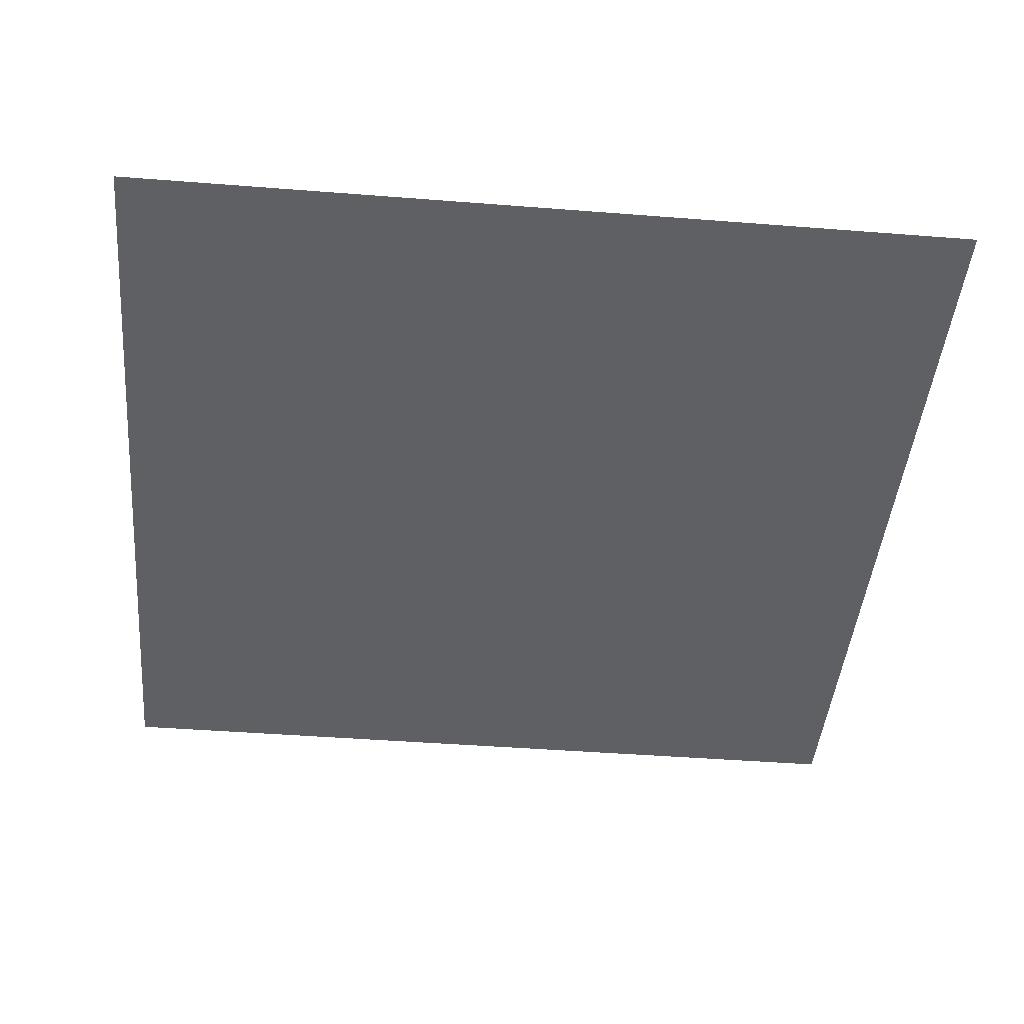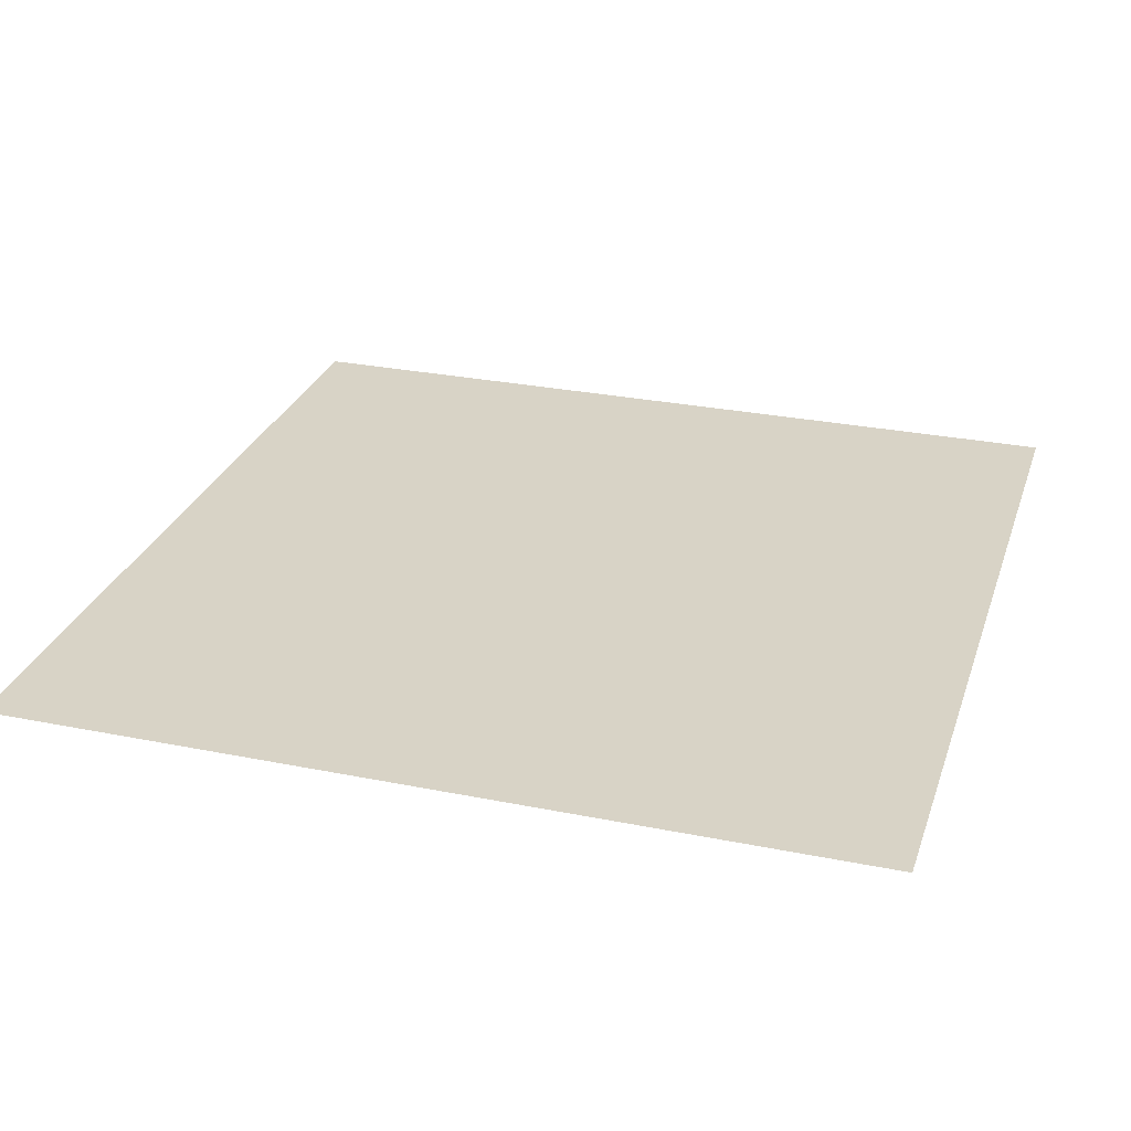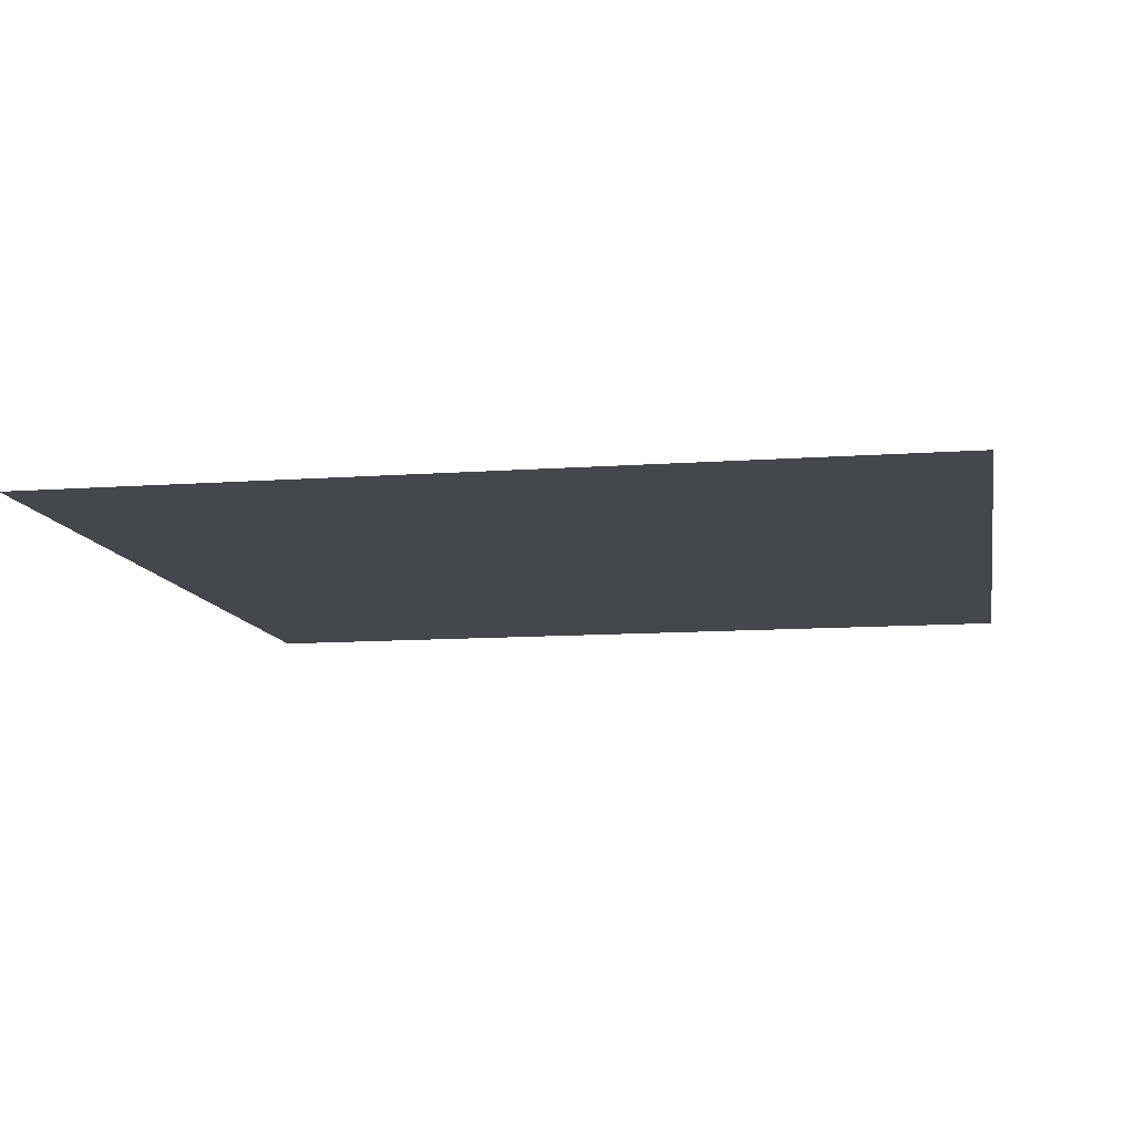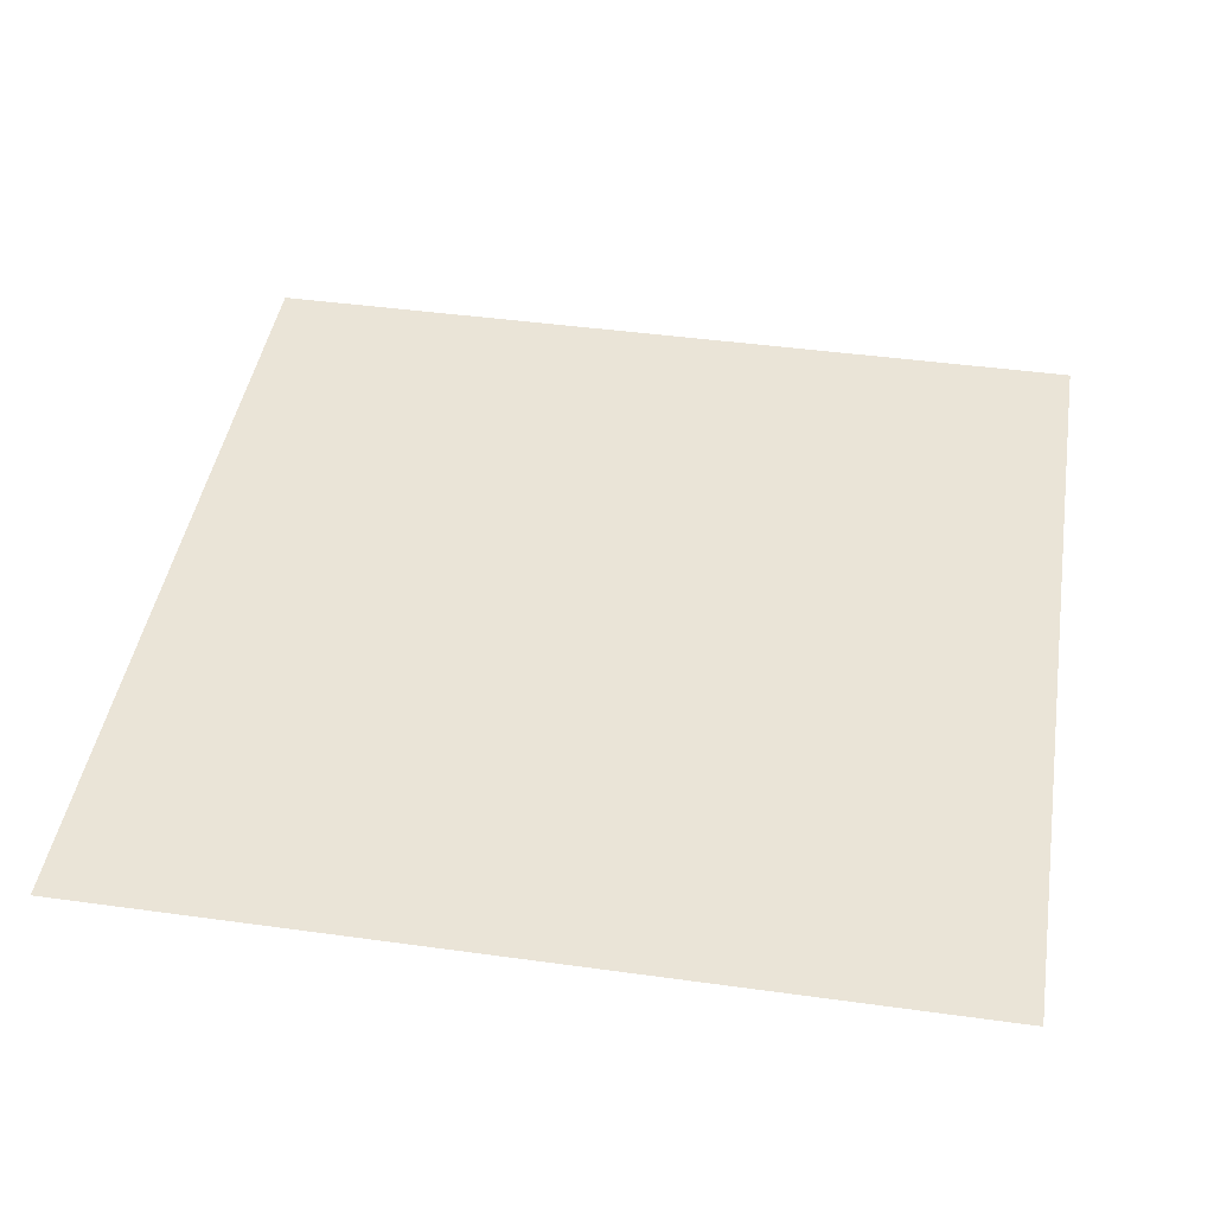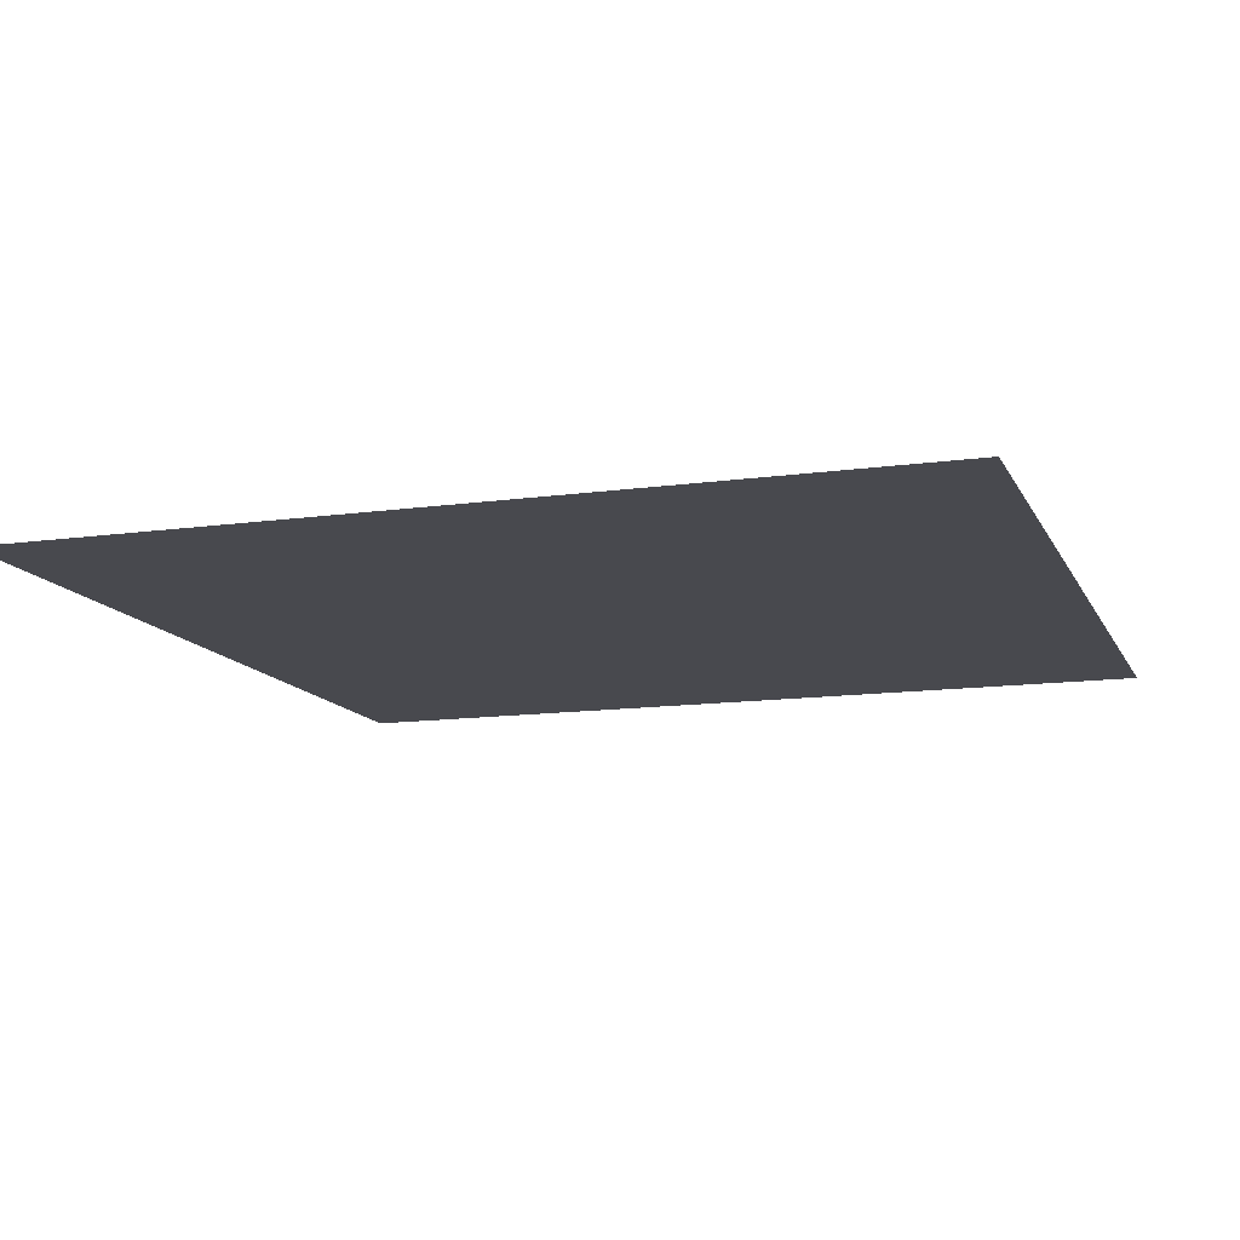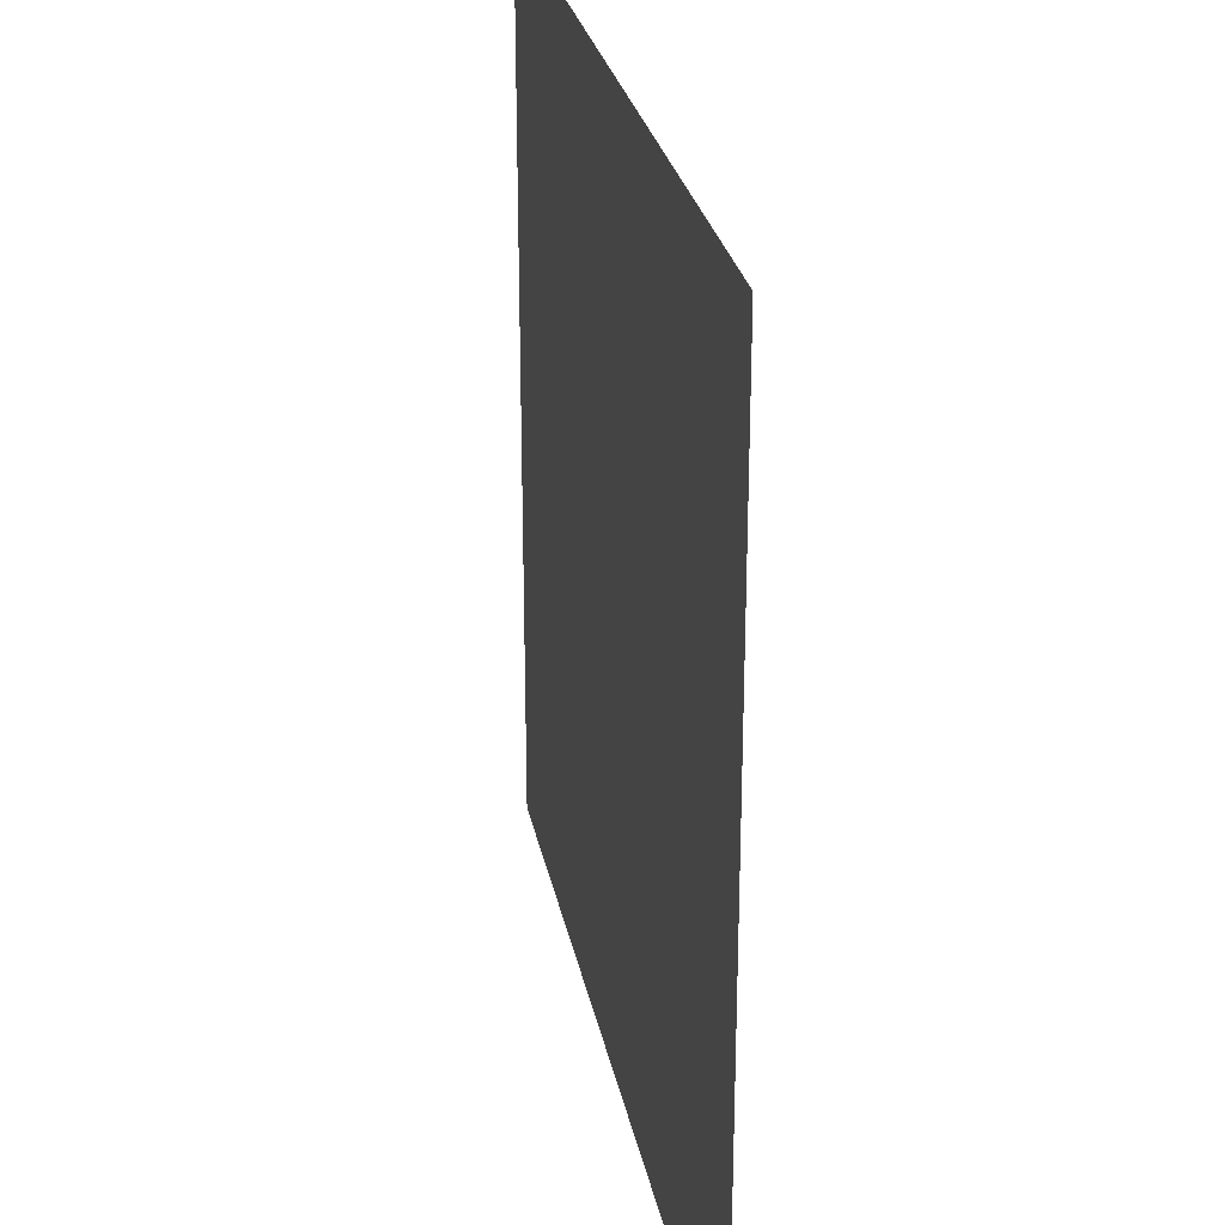
<metadata>
{"format":"obj","ext":"obj","renderer":"f3d","projection":"perspective","resolution":1024,"background":"white","views":[{"elev":-44.6,"azim":-95.2,"up":"+Z"},{"elev":28.1,"azim":17.0,"up":"+Z"},{"elev":-11.0,"azim":-169.8,"up":"+Z"},{"elev":43.9,"azim":99.2,"up":"+Z"},{"elev":-12.7,"azim":108.0,"up":"+Z"},{"elev":27.4,"azim":-101.0,"up":"+Y"}]}
</metadata>
<code>
o guide_ball
v -9.375 9.375 0
v -9.375 -9.375 0
v 9.375 9.375 0
v 9.375 -9.375 0
f 1/1 2/1 3/1
f 4/1 3/1 2/1

</code>
